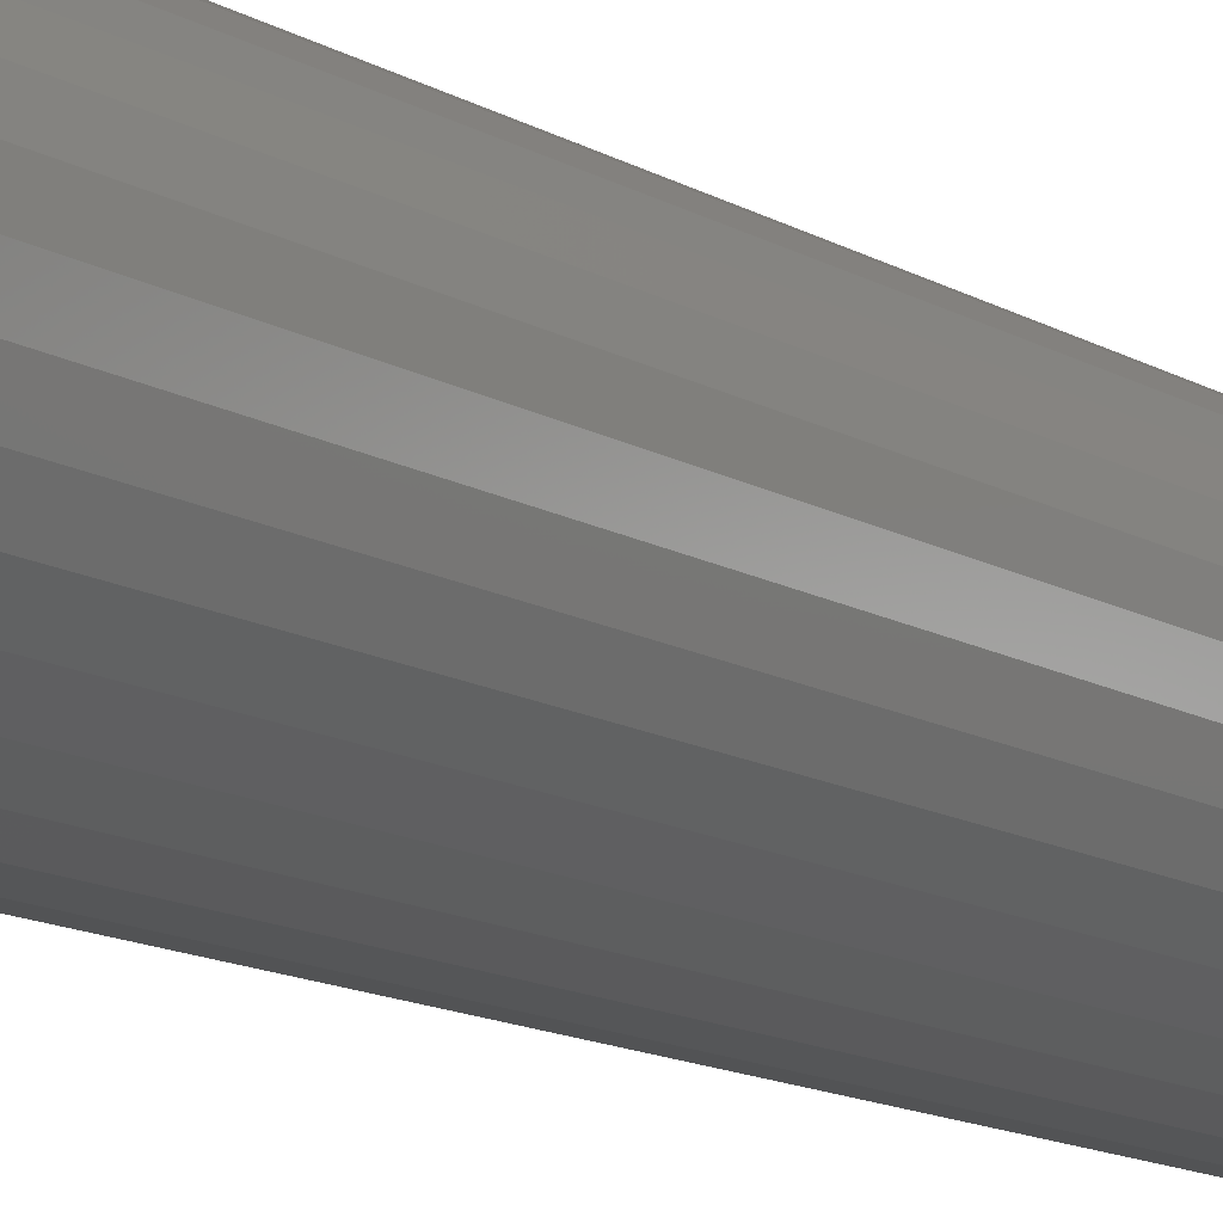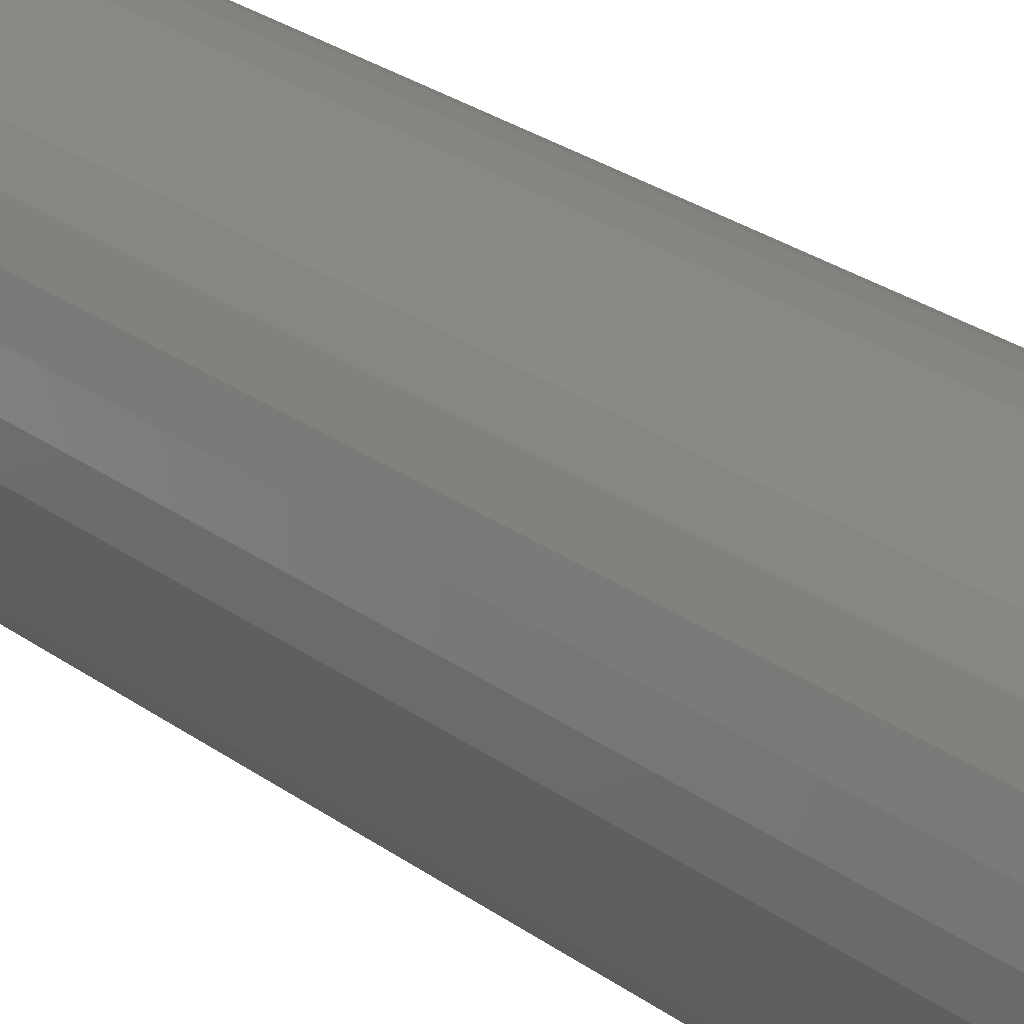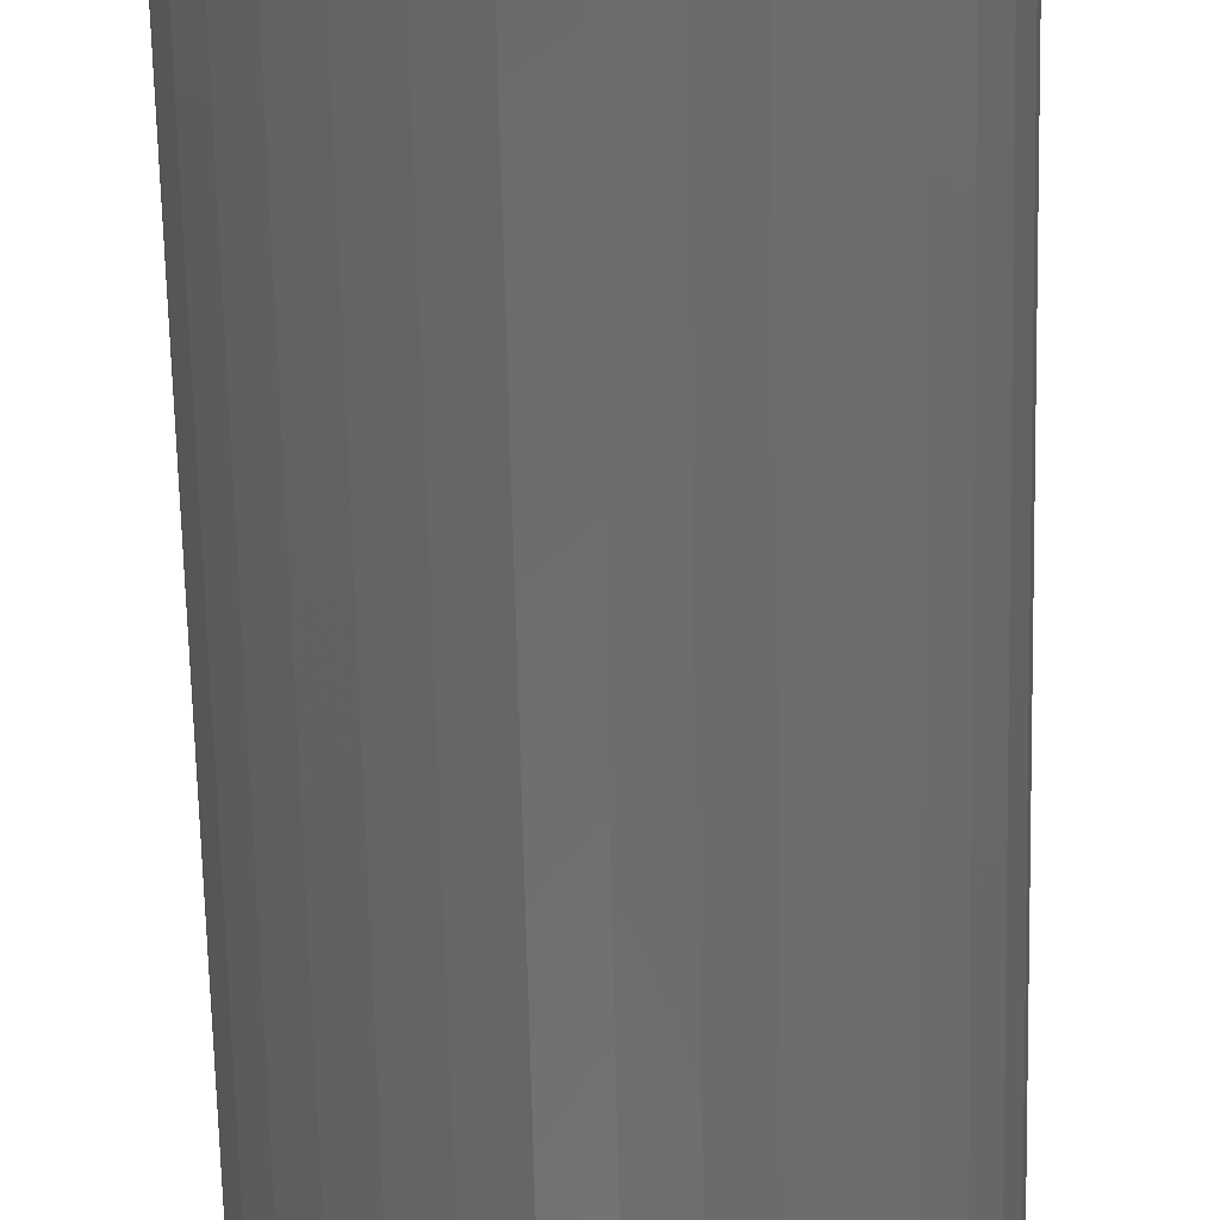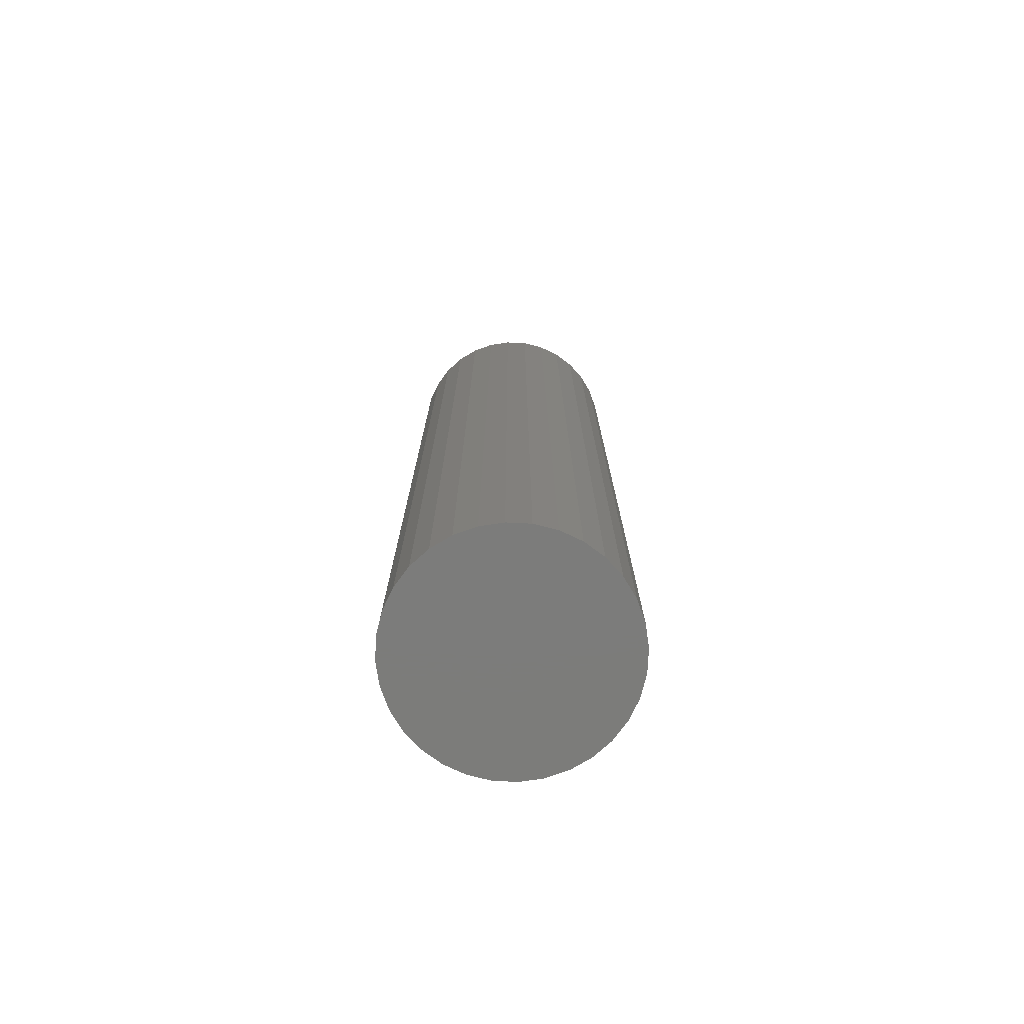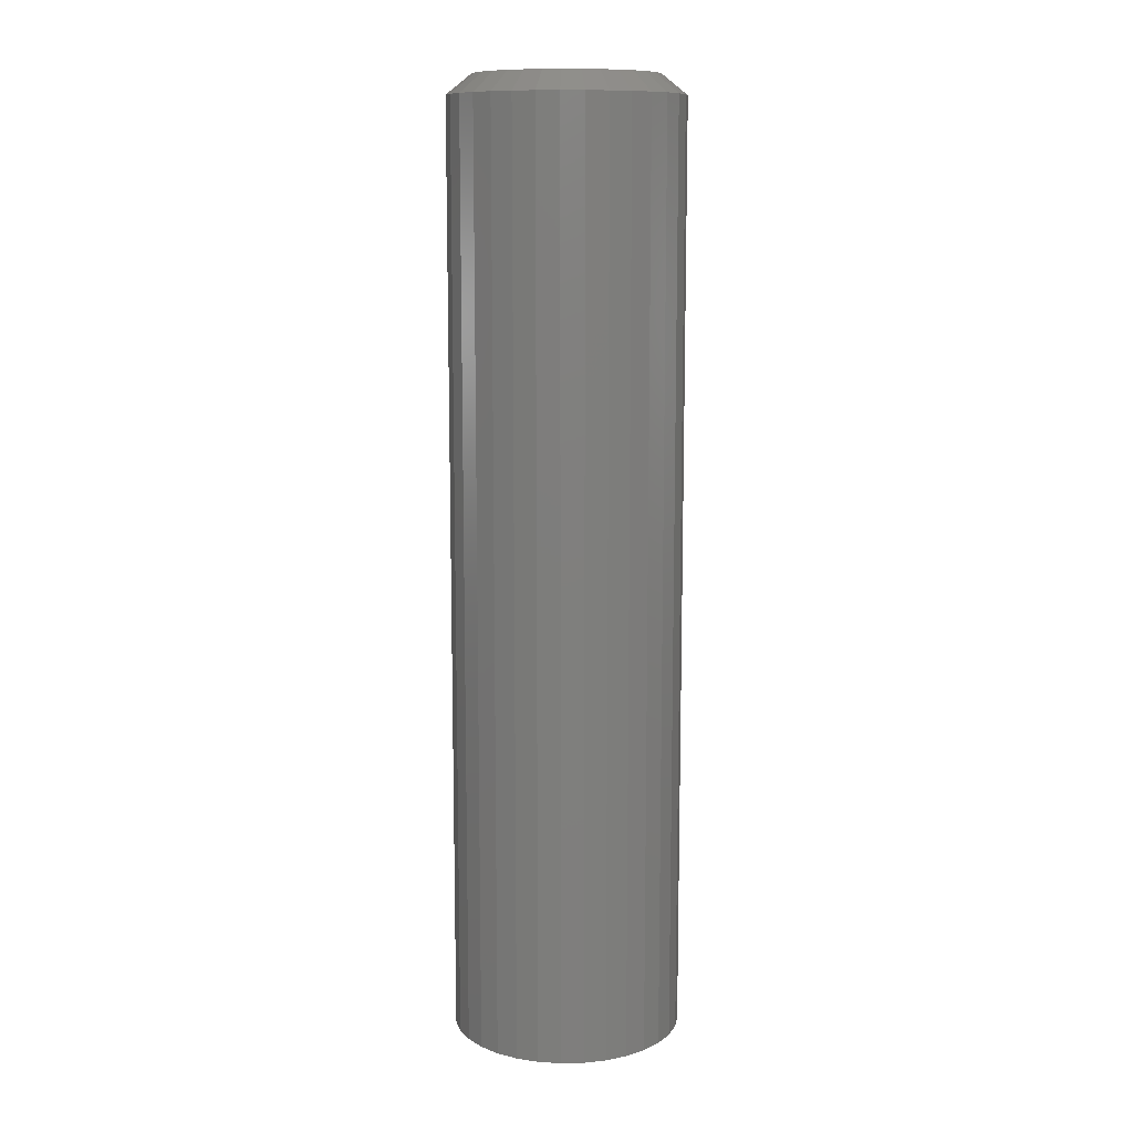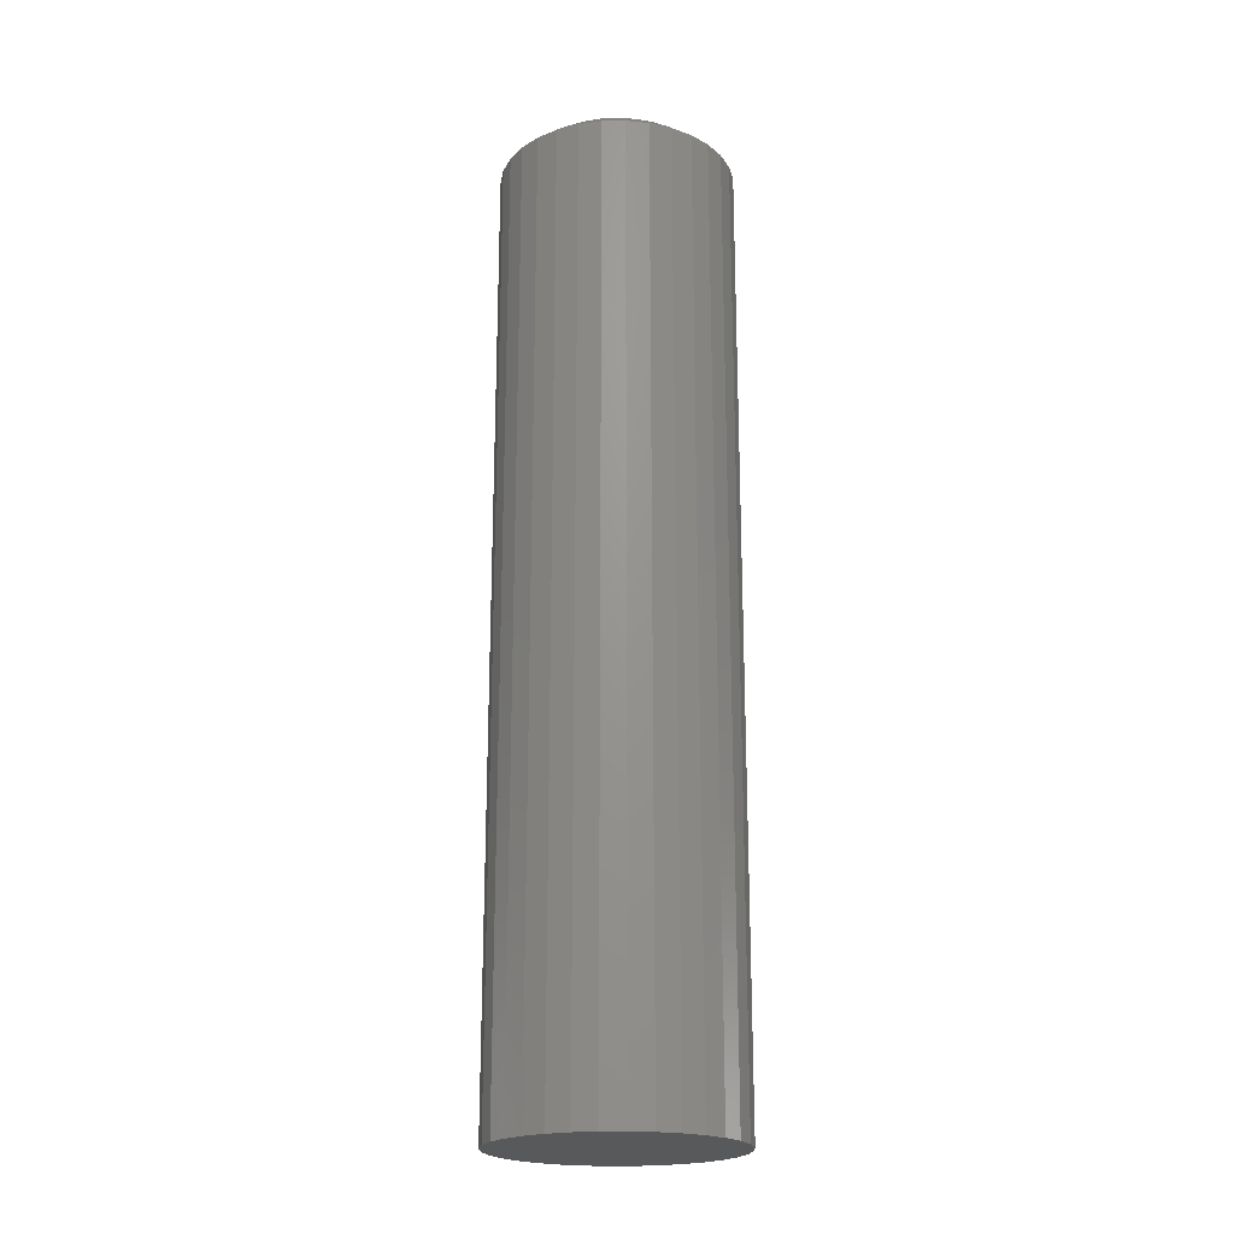
<metadata>
{"format":"stl","ext":"stl","renderer":"f3d","projection":"perspective","resolution":1024,"background":"white","views":[{"elev":-12.3,"azim":35.4,"up":"+Z"},{"elev":24.9,"azim":140.4,"up":"+Z"},{"elev":-58.0,"azim":1.2,"up":"+Z"},{"elev":-75.4,"azim":-109.7,"up":"+Y"},{"elev":11.1,"azim":-154.7,"up":"+Y"},{"elev":-21.1,"azim":-37.8,"up":"+Y"}]}
</metadata>
<code>
# stl→obj: 97 verts, 190 faces
v -0.03711 0.75 0.1371
v -0.01126 0.75 0.1419
v 0.01504 0.75 0.1419
v 0.04089 0.75 0.1371
v -0.06163 0.75 0.1276
v 0.06542 0.75 0.1276
v 0.0297 0.75 -0.1398
v -0.02591 0.75 -0.1398
v 0.05643 0.75 -0.1317
v 0.001891 0.75 -0.1425
v -0.05265 0.75 -0.1317
v -0.07729 0.75 -0.1185
v 0.08107 0.75 -0.1185
v -0.09888 0.75 -0.1008
v 0.1027 0.75 -0.1008
v -0.1166 0.75 -0.07918
v 0.1204 0.75 -0.07918
v -0.1298 0.75 -0.05454
v 0.1336 0.75 -0.05454
v -0.1379 0.75 -0.0278
v 0.1417 0.75 -0.0278
v -0.1406 0.75 -1.558e-06
v 0.1444 0.75 -1.952e-17
v -0.1382 0.75 0.02619
v 0.142 0.75 0.02619
v -0.131 0.75 0.05148
v 0.1348 0.75 0.05148
v -0.1193 0.75 0.07502
v 0.1231 0.75 0.07503
v -0.1034 0.75 0.09601
v 0.1072 0.75 0.09601
v -0.08399 0.75 0.1137
v 0.08778 0.75 0.1137
v 0.1835 0.7188 -6.671e-17
v 0.1835 -0.75 -2.224e-17
v 0.18 0.7188 -0.03542
v 0.18 -0.75 -0.03542
v 0.1696 0.7188 -0.06949
v 0.1696 -0.75 -0.06949
v 0.1529 0.7188 -0.1009
v 0.1529 -0.75 -0.1009
v 0.1303 0.7188 -0.1284
v 0.1303 -0.75 -0.1284
v 0.1028 0.7188 -0.151
v 0.1028 -0.75 -0.151
v 0.07138 0.7188 -0.1678
v 0.07138 -0.75 -0.1678
v 0.03732 0.7188 -0.1781
v 0.03732 -0.75 -0.1781
v 0.001891 0.7188 -0.1816
v 0.001891 -0.75 -0.1816
v -0.03353 0.7188 -0.1781
v -0.03353 -0.75 -0.1781
v -0.0676 0.7188 -0.1678
v -0.0676 -0.75 -0.1678
v -0.09899 0.7188 -0.151
v -0.09899 -0.75 -0.151
v -0.1265 0.7188 -0.1284
v -0.1265 -0.75 -0.1284
v -0.1491 0.7188 -0.1009
v -0.1491 -0.75 -0.1009
v -0.1659 0.7188 -0.06949
v -0.1659 -0.75 -0.06949
v -0.1762 0.7188 -0.03542
v -0.1762 -0.75 -0.03542
v -0.1797 0.7188 2.224e-17
v -0.1797 -0.75 2.224e-17
v -0.1762 0.7188 0.03542
v -0.1762 -0.75 0.03542
v -0.1659 0.7188 0.06949
v -0.1659 -0.75 0.06949
v -0.1491 0.7188 0.1009
v -0.1491 -0.75 0.1009
v -0.1265 0.7188 0.1284
v -0.1265 -0.75 0.1284
v -0.09899 0.7188 0.151
v -0.09899 -0.75 0.151
v -0.0676 0.7188 0.1678
v -0.0676 -0.75 0.1678
v -0.03353 0.7188 0.1781
v -0.03353 -0.75 0.1781
v 0.001891 0.7188 0.1816
v 0.001891 -0.75 0.1816
v 0.03732 0.7188 0.1781
v 0.03732 -0.75 0.1781
v 0.07138 0.7188 0.1678
v 0.07138 -0.75 0.1678
v 0.1028 0.7188 0.151
v 0.1028 -0.75 0.151
v 0.1303 0.7188 0.1284
v 0.1303 -0.75 0.1284
v 0.1529 0.7188 0.1009
v 0.1529 -0.75 0.1009
v 0.1696 0.7188 0.06949
v 0.1696 -0.75 0.06949
v 0.18 0.7188 0.03542
v 0.18 -0.75 0.03542
f 1 2 3
f 4 1 3
f 5 1 4
f 6 5 4
f 7 8 9
f 10 8 7
f 8 11 9
f 9 11 12
f 9 12 13
f 13 12 14
f 13 14 15
f 15 14 16
f 15 16 17
f 17 16 18
f 17 18 19
f 19 18 20
f 19 20 21
f 21 20 22
f 21 22 23
f 23 22 24
f 23 24 25
f 25 24 26
f 25 26 27
f 27 26 28
f 27 28 29
f 29 28 30
f 29 30 31
f 31 30 32
f 31 32 33
f 33 32 5
f 33 5 6
f 34 35 36
f 36 35 37
f 36 37 38
f 38 37 39
f 38 39 40
f 40 39 41
f 40 41 42
f 42 41 43
f 42 43 44
f 44 43 45
f 44 45 46
f 46 45 47
f 46 47 48
f 48 47 49
f 48 49 50
f 50 49 51
f 50 51 52
f 52 51 53
f 52 53 54
f 54 53 55
f 54 55 56
f 56 55 57
f 56 57 58
f 58 57 59
f 58 59 60
f 60 59 61
f 60 61 62
f 62 61 63
f 62 63 64
f 64 63 65
f 64 65 66
f 66 65 67
f 66 67 68
f 68 67 69
f 68 69 70
f 70 69 71
f 70 71 72
f 72 71 73
f 72 73 74
f 74 73 75
f 74 75 76
f 76 75 77
f 76 77 78
f 78 77 79
f 78 79 80
f 80 79 81
f 80 81 82
f 82 81 83
f 82 83 84
f 84 83 85
f 84 85 86
f 86 85 87
f 86 87 88
f 88 87 89
f 88 89 90
f 90 89 91
f 90 91 92
f 92 91 93
f 92 93 94
f 94 93 95
f 94 95 96
f 96 95 97
f 96 97 34
f 34 97 35
f 11 54 12
f 48 10 7
f 50 8 10
f 10 48 50
f 16 60 18
f 18 60 62
f 18 62 20
f 20 62 64
f 20 64 22
f 22 64 66
f 40 17 38
f 38 17 19
f 38 19 36
f 36 19 21
f 36 21 34
f 34 21 23
f 60 16 58
f 58 16 14
f 58 14 56
f 56 14 12
f 56 12 54
f 54 11 52
f 52 11 8
f 52 8 50
f 48 7 46
f 46 7 9
f 46 9 44
f 17 40 15
f 15 40 42
f 15 42 13
f 13 42 44
f 13 44 9
f 6 86 88
f 6 88 33
f 88 90 33
f 4 82 84
f 84 86 4
f 4 86 6
f 2 80 82
f 2 82 3
f 5 76 78
f 5 78 1
f 78 80 1
f 1 80 2
f 32 74 76
f 32 76 5
f 82 4 3
f 29 92 27
f 27 92 94
f 27 94 25
f 25 94 96
f 25 96 23
f 23 96 34
f 22 66 24
f 24 66 68
f 24 68 26
f 26 68 70
f 26 70 28
f 28 70 72
f 92 29 90
f 90 29 31
f 90 31 33
f 28 72 30
f 30 72 74
f 30 74 32
f 81 85 83
f 85 81 79
f 85 79 87
f 47 53 49
f 49 53 51
f 87 79 89
f 89 79 77
f 89 77 91
f 91 77 75
f 91 75 93
f 93 75 73
f 93 73 95
f 95 73 71
f 95 71 97
f 97 71 69
f 97 69 35
f 35 69 67
f 35 67 37
f 37 67 65
f 37 65 39
f 39 65 63
f 39 63 41
f 41 63 61
f 41 61 43
f 43 61 59
f 43 59 45
f 45 59 57
f 45 57 47
f 47 57 55
f 47 55 53

</code>
